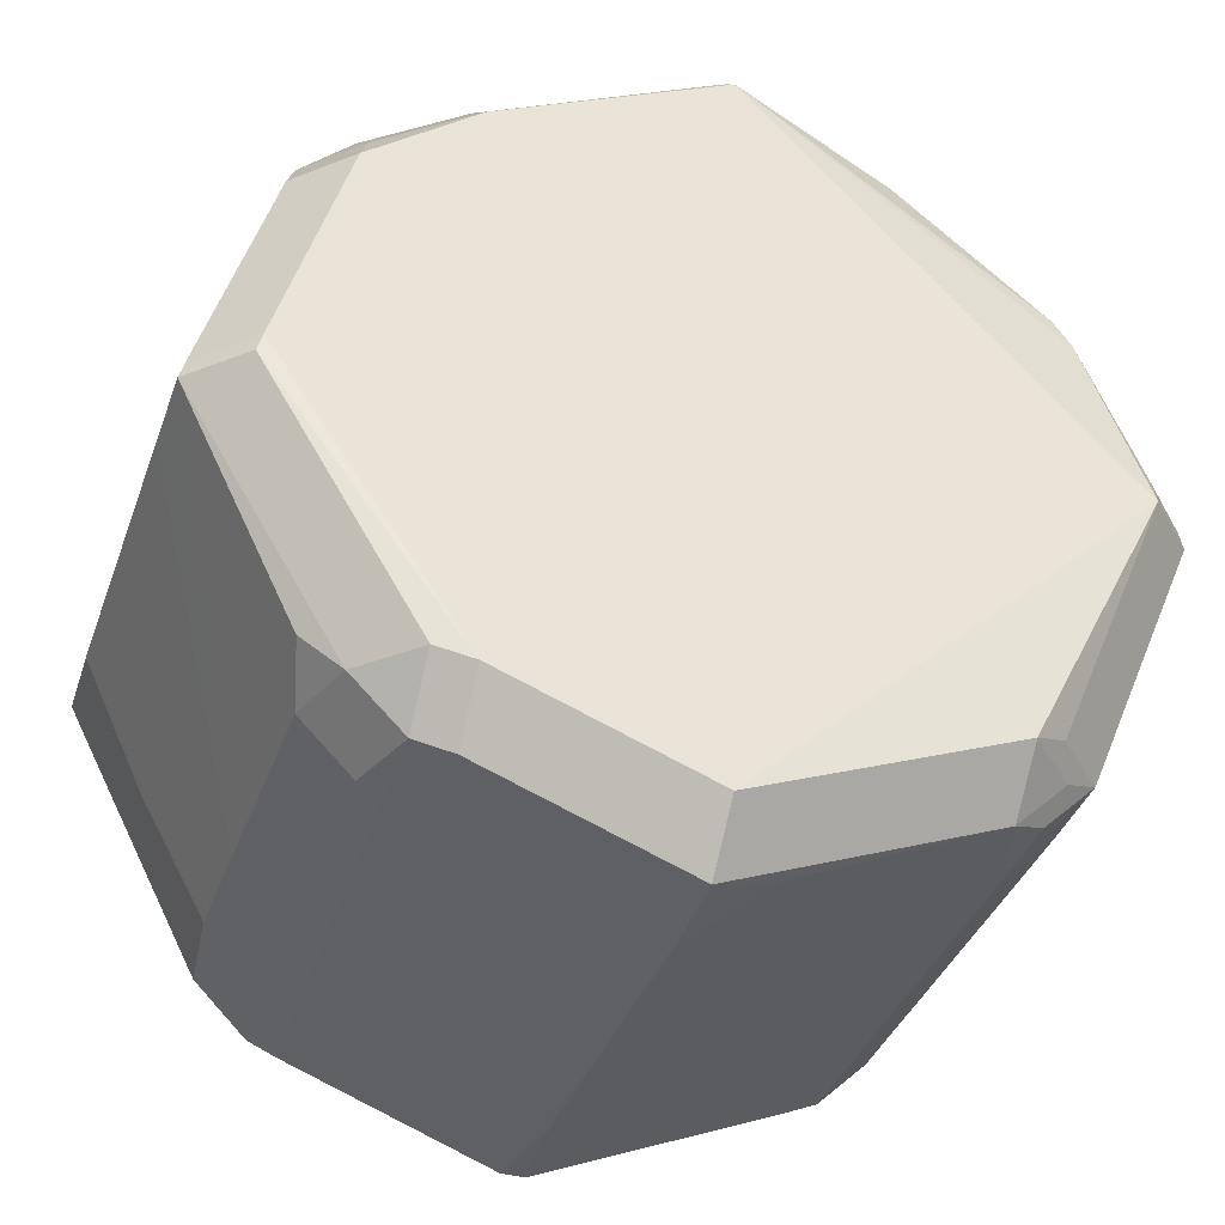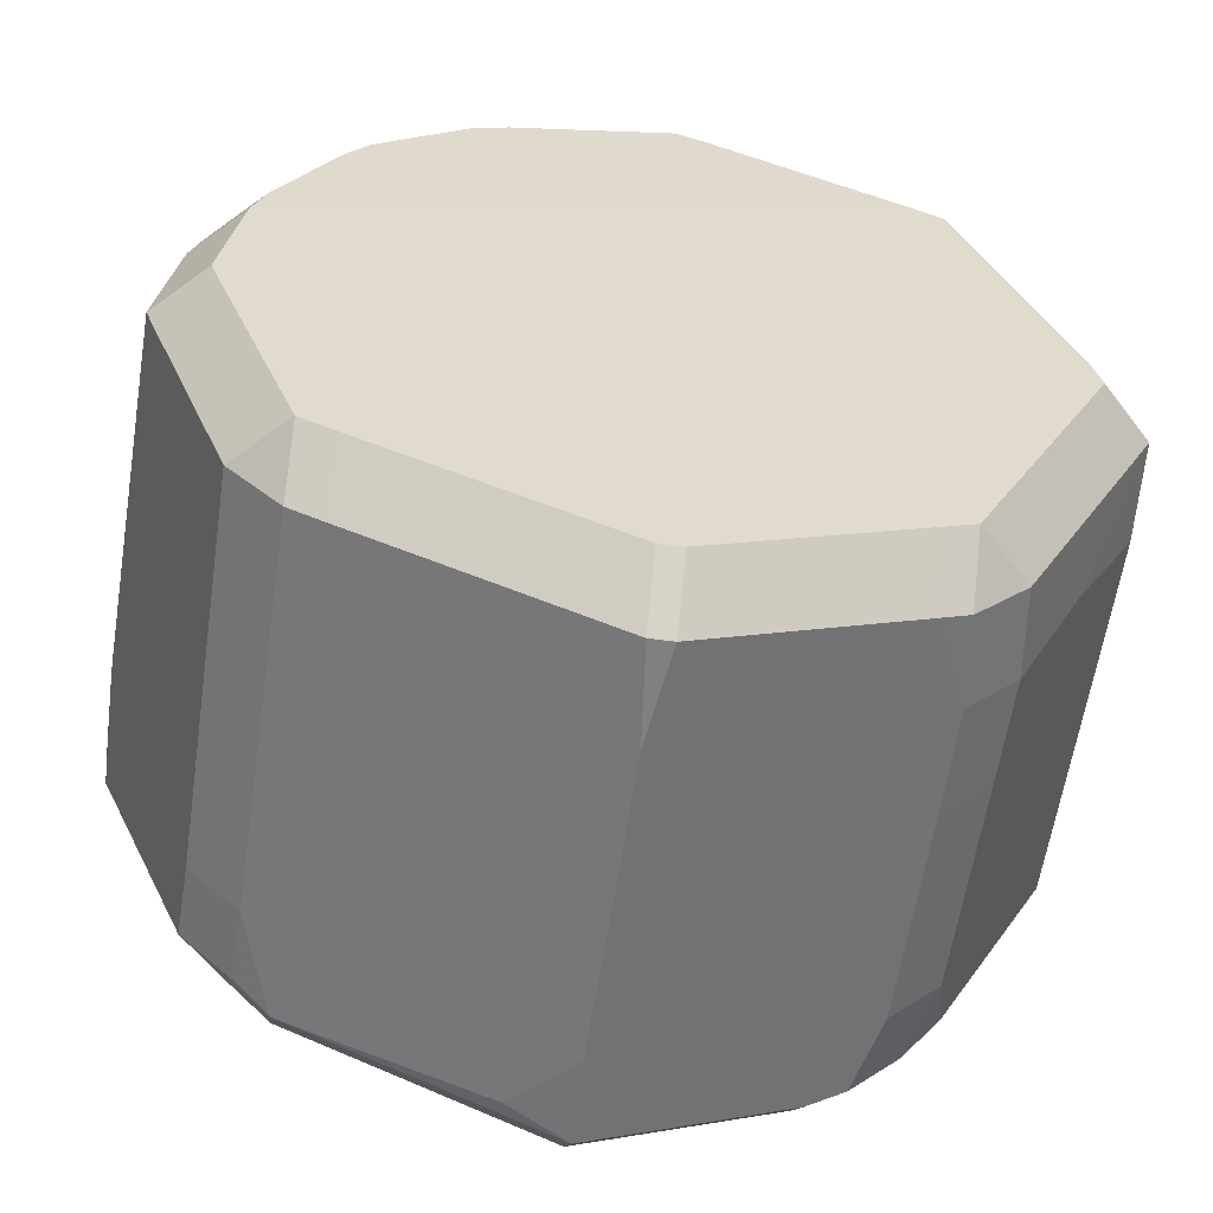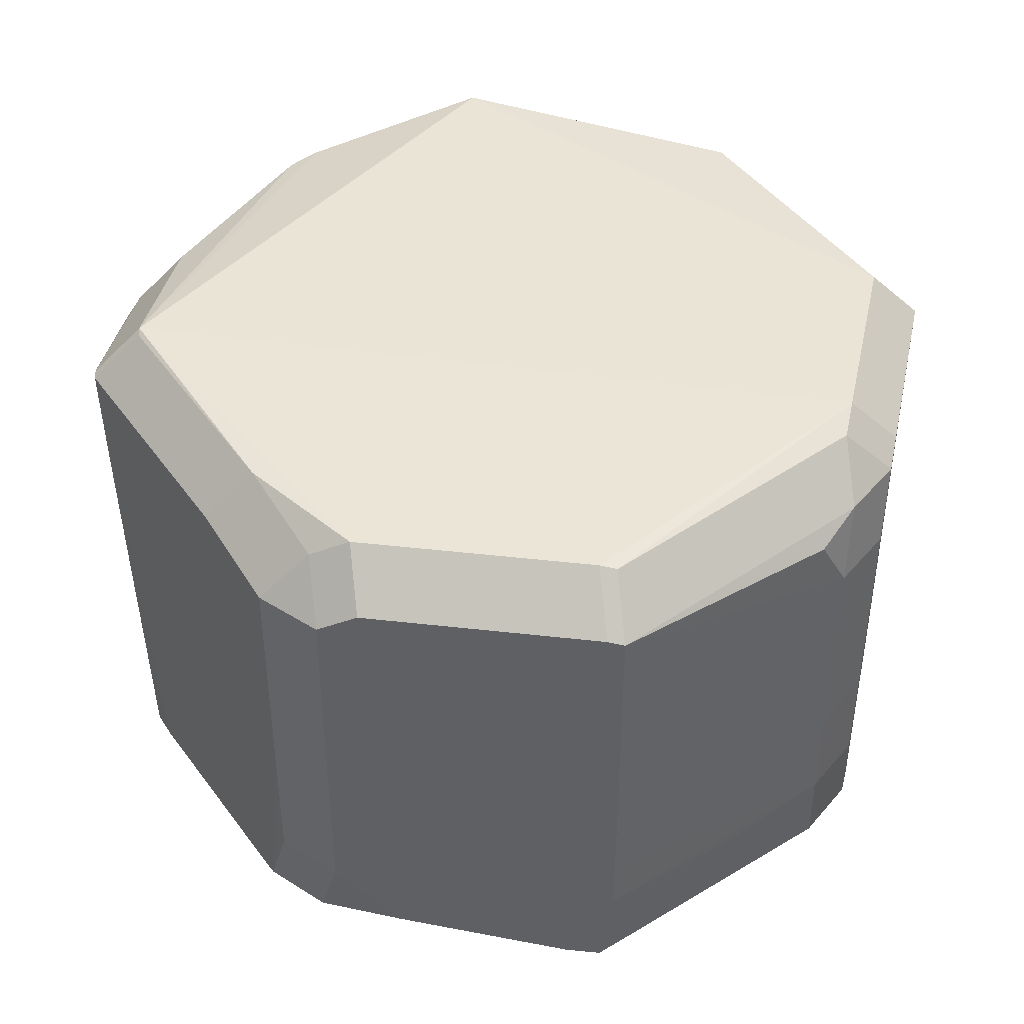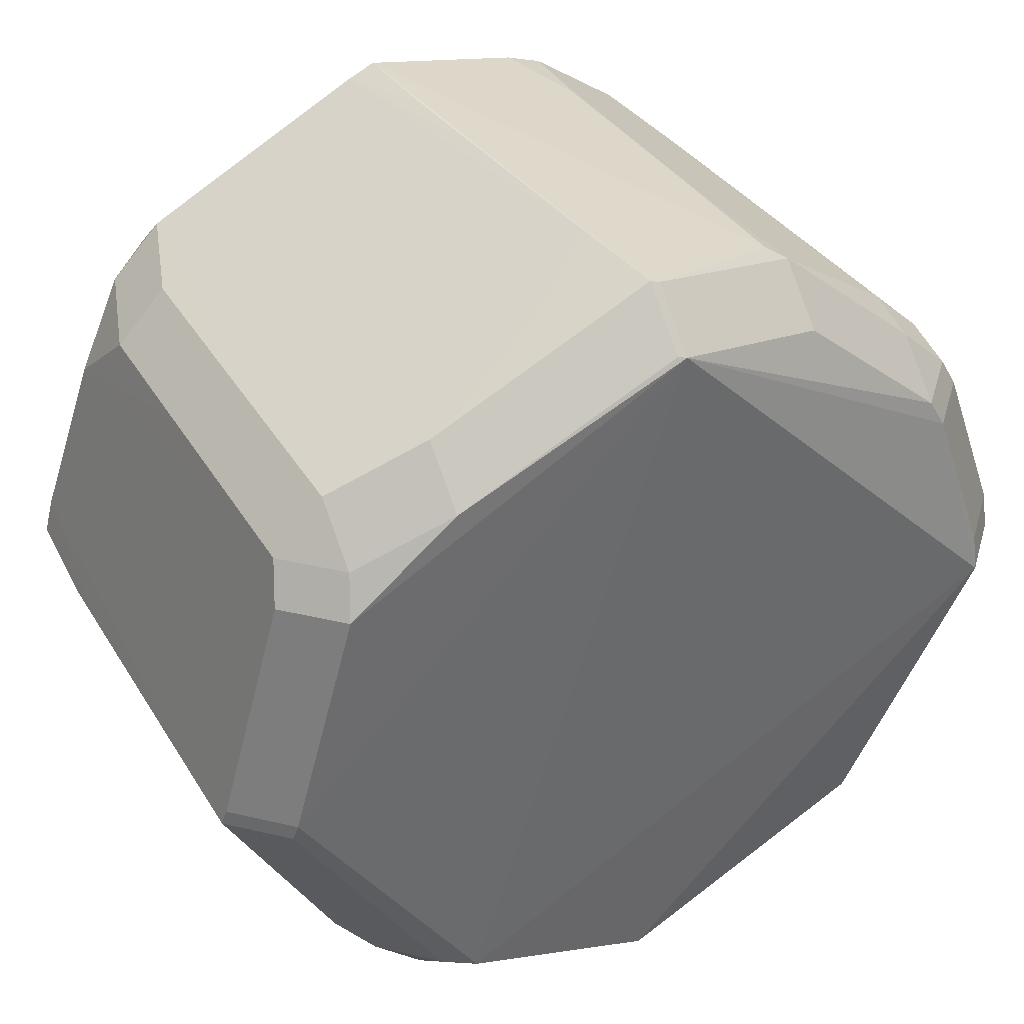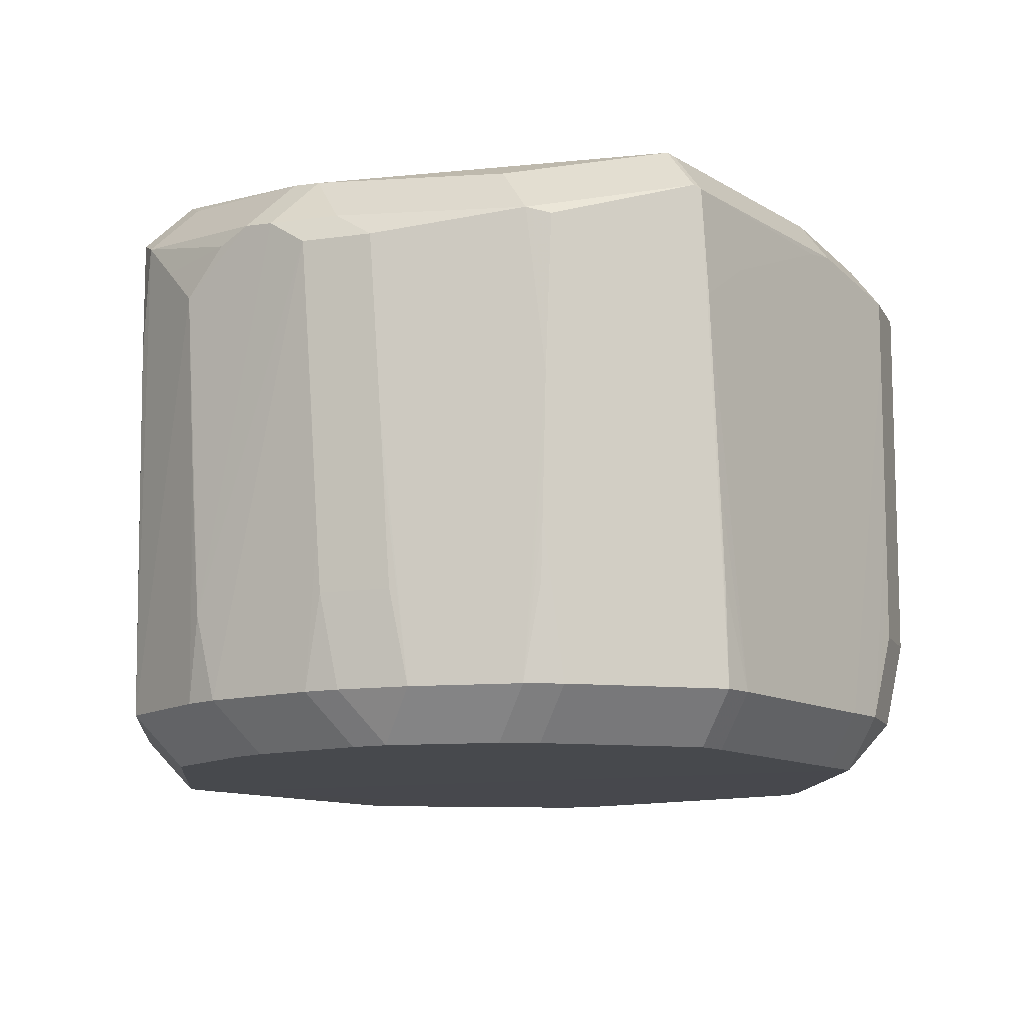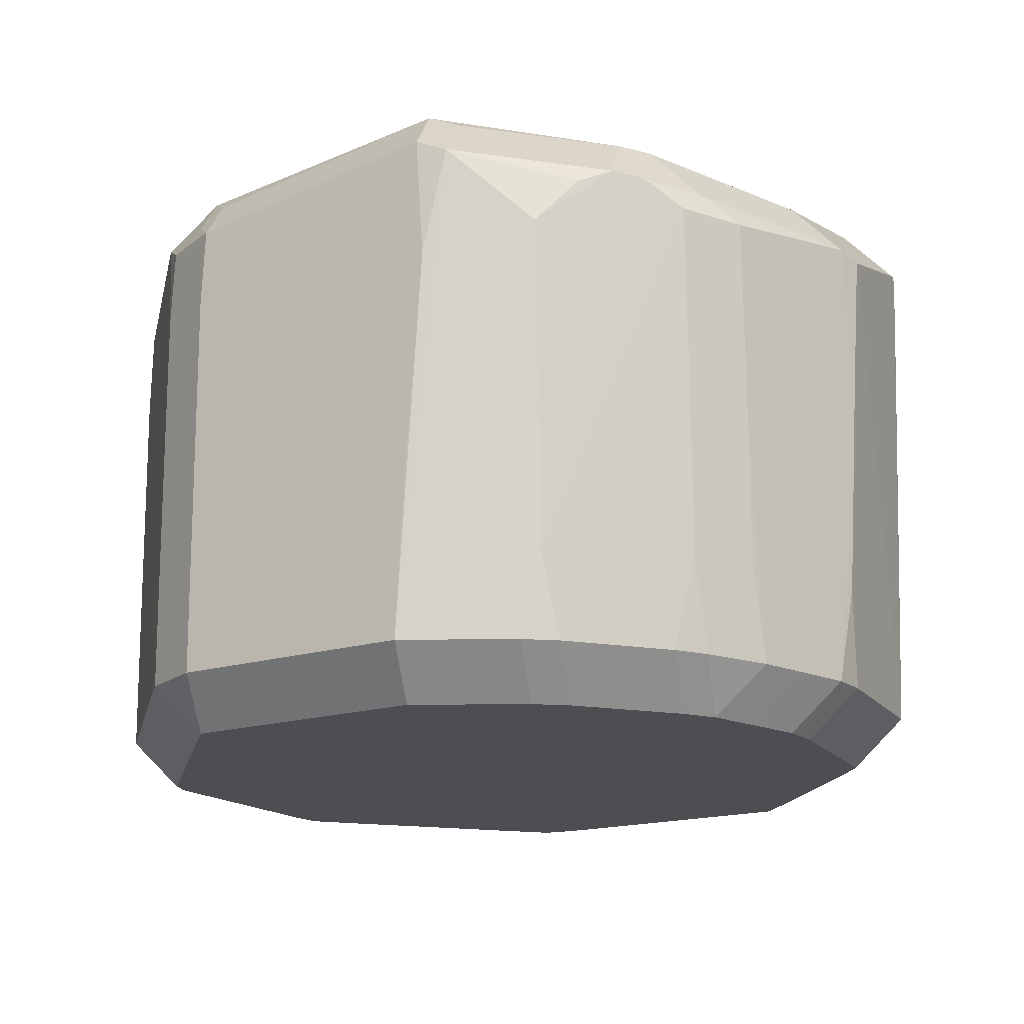
<metadata>
{"format":"obj","ext":"obj","renderer":"f3d","projection":"perspective","resolution":1024,"background":"white","views":[{"elev":-38.2,"azim":-18.8,"up":"+Y"},{"elev":-57.5,"azim":172.0,"up":"+Y"},{"elev":42.8,"azim":-98.1,"up":"+Z"},{"elev":39.7,"azim":-28.8,"up":"+Y"},{"elev":-12.1,"azim":153.8,"up":"+Z"},{"elev":-17.2,"azim":101.4,"up":"+Z"}]}
</metadata>
<code>
v 0.04719 -0.003562 -0.01207
v 0.02907 -0.03155 -0.04104
v -0.05626 -0.04202 0.01071
v -0.04913 -0.04914 0.01071
v 0.02181 -0.04698 -0.03389
v 0.02181 -0.03985 -0.04102
v -0.06281 0.0325 -0.002598
v -0.05568 0.03963 -0.002598
v 0.009382 0.05293 -0.02051
v 0.0465 -0.00474 -0.03395
v 0.03937 -0.00474 -0.04108
v -0.0147 0.05914 -0.005534
v -0.04235 0.04603 0.03377
v -0.04235 0.0389 0.0409
v 0.009126 0.05576 0.02994
v -0.06293 0.03247 0.03021
v -0.0558 0.0396 0.03021
v -0.0558 0.03247 0.03734
v 0.04836 -0.001193 0.01986
v -0.07103 -0.01081 -0.03369
v -0.0639 -0.01081 -0.04081
v 0.03383 0.03053 -0.03398
v 0.0267 0.03053 -0.04111
v -0.0627 0.0325 -0.02157
v -0.05558 0.03962 -0.02157
v 0.02699 -0.0448 -0.00317
v 0.01202 0.05377 0.031
v 0.01202 0.04664 0.03812
v -0.005208 -0.05911 0.0334
v 0.04535 0.01398 0.003148
v 0.04865 0.002053 0.03494
v 0.04152 0.002053 0.04206
v 0.04369 0.01977 0.03086
v -0.01335 -0.06252 0.006218
v 0.03424 -0.03765 0.006364
v 0.02711 -0.04478 0.006364
v 0.0344 -0.03763 0.02134
v 0.02728 -0.04476 0.02134
v 0.04153 0.0242 0.03291
v 0.03441 0.0242 0.04004
v -0.01619 0.05816 -0.03395
v -0.01619 0.05103 -0.04108
v -0.01207 -0.06173 -0.03369
v -0.01207 -0.0546 -0.04081
v 0.03363 0.03338 -0.01272
v 0.02651 0.04051 -0.01272
v 0.01723 0.04641 -0.03399
v 0.01723 0.03928 -0.04112
v -0.07374 -0.00498 0.03346
v -0.06661 -0.00498 0.04059
v 0.03573 0.03339 0.01793
v 0.0286 0.04052 0.01793
v 0.009403 0.0545 0.007957
v 0.04642 0.01408 0.02429
v -0.05841 -0.03791 0.03128
v 0.02966 -0.03977 0.03485
v 0.02254 -0.0469 0.03485
v 0.02254 -0.03977 0.04197
v -0.0629 0.03248 0.02145
v -0.05577 0.03961 0.02145
v 0.009396 0.05399 -0.001607
v -0.05629 -0.04191 -0.006541
v -0.04916 -0.04904 -0.006541
v 0.03072 0.03453 -0.03399
v 0.02359 0.04166 -0.03399
v 0.02359 0.03453 -0.04112
v -0.01346 -0.06246 -0.003738
v 0.006011 0.05299 -0.03397
v 0.006011 0.04587 -0.0411
v -0.04378 -0.05101 -0.03369
v -0.04378 -0.04388 -0.04081
v -0.07437 -0.007246 0.02158
v 0.03472 -0.03708 0.03194
v 0.02759 -0.04421 0.03194
v 0.02759 -0.03708 0.03907
v -0.0651 -0.02477 -0.02257
v 0.03388 -0.0376 -0.0339
v 0.02675 -0.04473 -0.0339
v 0.02675 -0.0376 -0.04103
v -0.07428 -0.007285 -0.002837
v -0.07232 -0.0006988 -0.03374
v -0.06519 -0.0006988 -0.04087
v 0.04391 0.01429 -0.0219
v -0.07439 -0.007244 0.03309
v -0.06726 -0.007244 0.04022
v -0.01299 0.06004 0.0203
v 0.04203 0.01641 -0.03397
v 0.0349 0.01641 -0.0411
v -0.02041 0.05651 0.02577
v 0.04451 -0.01 -0.03395
v 0.03739 -0.01 -0.04108
v -0.01176 0.06051 0.03514
v -0.01176 0.05338 0.04227
v -0.06274 0.0325 -0.01412
v -0.05562 0.03963 -0.01412
v 0.03305 0.03338 -0.02078
v 0.02593 0.04051 -0.02078
v -0.04129 -0.05218 0.03528
v -0.04129 -0.04505 0.04241
v -0.01326 -0.0626 0.02284
v -0.01342 -0.06242 -0.01225
v -0.05169 -0.03425 -0.04078
v -0.05629 -0.04181 -0.02122
v -0.04916 -0.04894 -0.02122
v 0.03476 0.03342 0.004133
v 0.02764 0.04055 0.004133
v -0.07425 -0.007268 -0.01265
v -0.05819 0.03468 -0.03399
v -0.05106 0.04181 -0.03399
v -0.05106 0.03468 -0.04112
v -0.01362 -0.06249 0.03547
v -0.01362 -0.05536 0.0426
v -0.0534 -0.04319 0.03385
v -0.04627 -0.05032 0.03385
v -0.04627 -0.04319 0.04098
v 0.009387 0.05343 -0.01186
v 0.0111 0.05098 -0.03398
v 0.0111 0.04385 -0.0411
v 0.04378 0.01152 -0.03398
v 0.03665 0.01152 -0.0411
v -0.06452 0.02698 0.03332
v -0.05739 0.02698 0.04045
v -0.04582 0.04433 -0.03401
v -0.04582 0.03721 -0.04113
v -0.05471 -0.04232 -0.0336
v -0.04758 -0.04944 -0.0336
v -0.04758 -0.04232 -0.04073
v -0.01348 -0.06235 -0.02003
v 0.01854 -0.04866 0.03469
v -0.02009 0.05657 -0.03395
v -0.02009 0.04944 -0.04108
v -0.0654 0.02327 -0.03081
v 0.02701 0.04057 -0.004562
v 0.0481 -0.002257 0.03671
v 0.04098 -0.002257 0.04384
v -0.01072 0.06032 0.03565
v -0.01072 0.05319 0.04278
v -0.01568 0.0586 -0.02
v -0.07369 -0.005618 -0.03369
v -0.06656 -0.005618 -0.04081
v -0.05624 -0.04207 0.02307
v -0.04911 -0.0492 0.02307
v 0.04495 0.01402 -0.004158
v 0.03649 0.03335 0.02863
v 0.02936 0.04048 0.02863
v -0.03793 0.04815 0.03322
v -0.0742 -0.007267 -0.0207
v 0.04752 0.008137 0.02958
v 0.03941 0.02821 0.03237
v 0.03229 0.03534 0.03237
v 0.03229 0.02821 0.0395
v -0.01527 -0.06172 -0.03368
v -0.01527 -0.05459 -0.04081
f 99 50 85
f 16 18 17
f 107 81 139
f 84 49 121
f 92 41 86
f 86 41 12
f 130 86 12
f 136 41 92
f 136 15 41
f 136 27 15
f 39 54 149
f 30 54 10
f 10 54 31
f 81 107 72
f 16 81 72
f 84 121 72
f 72 121 16
f 110 108 109
f 24 108 132
f 132 108 81
f 122 14 18
f 1 134 73
f 58 75 135
f 12 41 138
f 138 130 12
f 41 130 138
f 86 130 123
f 145 27 150
f 33 39 31
f 54 39 33
f 22 144 87
f 131 42 124
f 87 144 83
f 83 144 149
f 149 54 83
f 79 2 91
f 91 2 124
f 124 48 66
f 120 91 124
f 11 91 120
f 124 66 120
f 102 71 127
f 127 21 102
f 102 21 71
f 127 126 125
f 99 85 115
f 98 152 111
f 7 132 59
f 59 81 16
f 59 132 81
f 8 123 109
f 82 21 140
f 71 21 82
f 82 110 71
f 6 110 124
f 124 2 6
f 6 2 79
f 71 110 6
f 92 86 89
f 31 134 19
f 134 1 19
f 19 10 31
f 19 1 10
f 112 135 99
f 112 58 135
f 99 135 137
f 14 122 137
f 137 122 50
f 137 50 99
f 149 150 151
f 28 137 151
f 117 68 9
f 124 42 69
f 31 54 148
f 148 33 31
f 54 33 148
f 65 27 106
f 143 54 30
f 143 83 54
f 10 1 90
f 90 73 77
f 90 1 73
f 64 66 65
f 64 96 22
f 87 83 119
f 83 143 119
f 30 10 119
f 119 143 30
f 88 120 23
f 23 120 66
f 128 152 43
f 84 72 62
f 114 115 113
f 142 70 114
f 152 98 114
f 114 70 152
f 109 25 95
f 95 8 109
f 123 8 60
f 17 13 60
f 71 6 153
f 153 6 44
f 146 89 86
f 86 123 146
f 146 13 92
f 92 89 146
f 146 60 13
f 123 60 146
f 77 73 37
f 78 79 77
f 57 56 58
f 57 38 74
f 111 129 57
f 14 137 93
f 40 137 135
f 40 151 137
f 53 47 117
f 15 27 53
f 65 47 53
f 53 27 65
f 118 48 124
f 124 69 118
f 52 27 145
f 52 106 27
f 65 106 133
f 133 106 46
f 144 22 45
f 22 96 45
f 65 133 97
f 97 133 46
f 111 152 67
f 76 20 125
f 139 20 76
f 80 72 107
f 80 62 72
f 55 113 84
f 24 132 94
f 94 132 7
f 38 57 5
f 77 37 35
f 32 40 135
f 117 9 116
f 116 9 68
f 116 68 41
f 144 45 105
f 126 70 104
f 70 63 104
f 4 70 142
f 4 63 70
f 152 128 101
f 101 67 152
f 101 128 43
f 111 67 100
f 43 5 100
f 103 76 125
f 103 80 107
f 62 80 103
f 147 107 139
f 139 76 147
f 147 103 107
f 76 103 147
f 141 55 84
f 113 55 141
f 26 5 78
f 38 5 26
f 38 26 36
f 36 26 78
f 61 53 117
f 117 116 61
f 61 116 41
f 41 15 61
f 15 53 61
f 144 105 51
f 29 129 111
f 111 100 29
f 29 100 5
f 29 57 129
f 29 5 57
f 67 101 34
f 34 100 67
f 34 101 43
f 43 100 34
f 84 62 3
f 3 141 84
f 49 85 50
f 84 85 49
f 25 108 24
f 109 108 25
f 122 49 50
f 122 121 49
f 122 18 16
f 16 121 122
f 18 14 13
f 13 17 18
f 75 73 134
f 135 75 134
f 123 110 109
f 124 110 123
f 149 144 150
f 150 144 145
f 124 123 131
f 131 123 130
f 131 130 41
f 41 42 131
f 48 47 66
f 66 47 65
f 115 85 84
f 84 113 115
f 82 140 139
f 139 81 82
f 81 108 82
f 108 110 82
f 112 98 111
f 99 98 112
f 56 73 75
f 75 58 56
f 137 28 27
f 27 136 137
f 27 28 151
f 151 150 27
f 69 42 41
f 41 68 69
f 79 91 90
f 77 79 90
f 11 10 90
f 90 91 11
f 119 120 88
f 119 88 87
f 119 10 11
f 11 120 119
f 87 88 23
f 23 22 87
f 23 64 22
f 66 64 23
f 70 126 127
f 127 71 70
f 139 140 20
f 140 21 20
f 20 21 127
f 127 125 20
f 114 98 99
f 99 115 114
f 60 59 16
f 16 17 60
f 7 59 60
f 60 8 7
f 153 70 71
f 152 70 153
f 153 44 43
f 43 152 153
f 74 38 37
f 73 74 37
f 73 56 57
f 57 74 73
f 57 112 111
f 58 112 57
f 93 13 14
f 92 13 93
f 93 137 136
f 93 136 92
f 149 151 40
f 40 39 149
f 118 47 48
f 117 47 118
f 118 69 68
f 118 68 117
f 96 64 97
f 97 64 65
f 46 45 97
f 97 45 96
f 94 25 24
f 94 95 25
f 7 8 94
f 8 95 94
f 43 44 5
f 44 6 5
f 5 6 79
f 79 78 5
f 135 134 32
f 32 134 31
f 39 40 32
f 31 39 32
f 105 45 46
f 46 106 105
f 126 104 103
f 103 125 126
f 103 63 62
f 103 104 63
f 141 114 113
f 142 114 141
f 36 37 38
f 36 35 37
f 36 78 77
f 77 35 36
f 145 144 51
f 51 52 145
f 51 105 106
f 106 52 51
f 62 63 3
f 63 4 3
f 142 141 3
f 3 4 142

</code>
